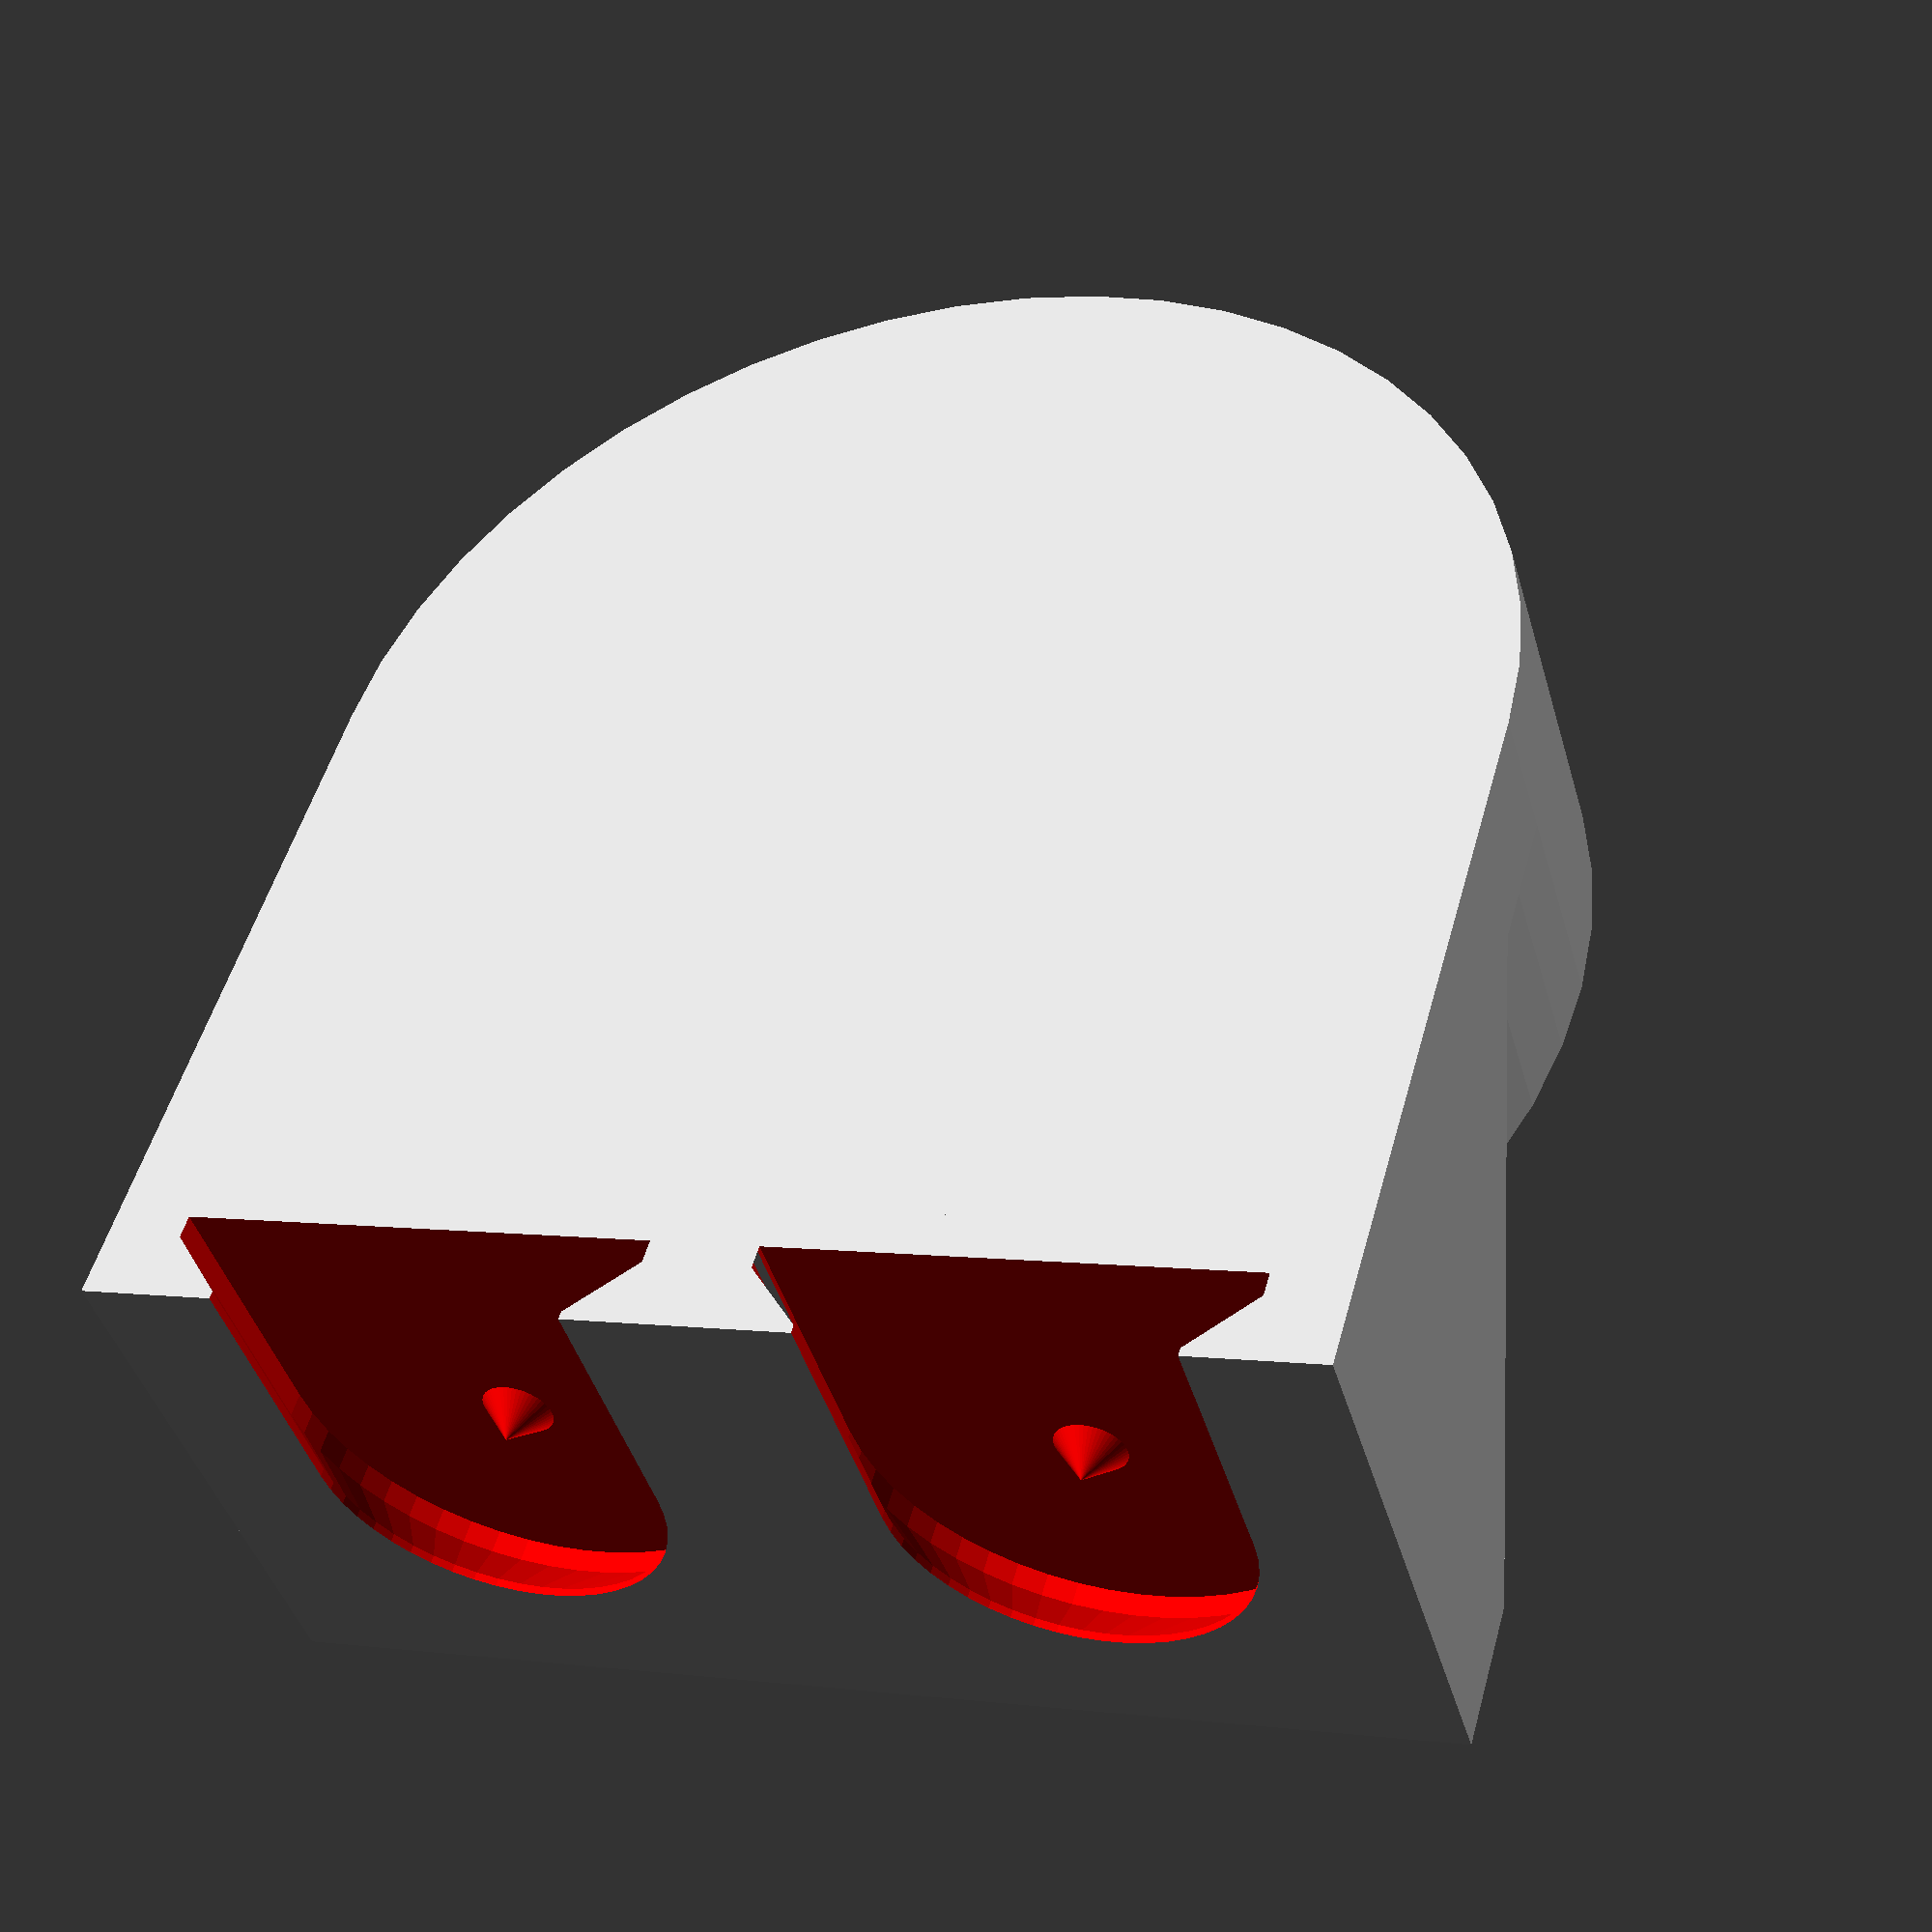
<openscad>
/*Created by Andy Levesque
Credit to @David D on Printables and Jonathan at Keep Making for Multiconnect and Multiboard, respectively
Licensed Creative Commons 4.0 Attribution Non-Commercial Sharable with Attribution
*/

/*[Parameters]*/
//diameter (in mm) of the item you wish to insert (this becomes the internal diameter)
itemDiameter = 50;
//thickness (in mm) of the wall surrounding the item
rimThickness = 1;
//Thickness (in mm) of the base underneath the item you are holding
baseThickness = 3;
//Additional thickness of the area between the item holding and the backer.
shelfSupportHeight = 3;
//Additional height (in mm) of the rim protruding upward to hold the item
rimHeight = 10;
//Additional Backer Height (in mm) in case you prefer additional support for something heavy
additionalBackerHeight = 0;

/* [Slot Customization] */
//Distance between Multiconnect slots on the back (25mm is standard for MultiBoard)
distanceBetweenSlots = 25;
//QuickRelease removes the small indent in the top of the slots that lock the part into place
slotQuickRelease = false;
//Dimple scale tweaks the size of the dimple in the slot for printers that need a larger dimple to print correctly
dimpleScale = 1; //[0.5:.05:1.5]
//Scale of slots in the back (1.015 scale is default per MultiConnect specs)
slotTolerance = 1.02; //[1.0:0.005:1.075]

/*[Hidden]*/
totalWidth = itemDiameter + rimThickness*2;
totalHeight = max(baseThickness+shelfSupportHeight+0.25*itemDiameter,25);

//Thickness of the back of the item (default in 6.5mm). Changes are untested. 
backThickness = 6.5; //.1
//slot count calculates how many slots can fit on the back. Based on internal width for buffer.
slotCount = floor(max(distanceBetweenSlots,totalWidth)/distanceBetweenSlots);
echo(str("Slot Count: ",slotCount));
backWidth = max(distanceBetweenSlots,totalWidth);

//start build
union() {
    back(backWidth = backWidth, backHeight = totalHeight+additionalBackerHeight, backThickness = backThickness);
    //item holder
    difference() {
        //itemwalls
        union() {
            hull(){
                translate(v = [totalWidth/2,itemDiameter/2,0]) 
                    //outer circle
                    linear_extrude(height = shelfSupportHeight+baseThickness) 
                            circle(r = itemDiameter/2+rimThickness, $fn=50);
                    //wide back for hull operation
                    linear_extrude(height = shelfSupportHeight+baseThickness) 
                            square(size = [totalWidth,1]);
                }
            //thin holding wall
            translate(v = [totalWidth/2,itemDiameter/2,shelfSupportHeight+baseThickness]) 
                linear_extrude(height = rimHeight) 
                    circle(r = itemDiameter/2+rimThickness, $fn=50);
        }
        //itemDiameter (i.e., delete tool)
        color(c = "red") translate(v = [totalWidth/2,itemDiameter/2,baseThickness]) linear_extrude(height = shelfSupportHeight+rimHeight+1) circle(r = itemDiameter/2, $fn=50);
    }
    //brackets
    bracketSize = min(totalHeight-baseThickness-shelfSupportHeight, itemDiameter/2);
    translate(v = [rimThickness,0,bracketSize+baseThickness+shelfSupportHeight]) shelfBracket(bracketHeight = bracketSize, bracketDepth = bracketSize, rimThickness = rimThickness);
    translate(v = [rimThickness*2+itemDiameter,0,bracketSize+baseThickness+shelfSupportHeight]) shelfBracket(bracketHeight = bracketSize, bracketDepth = bracketSize, rimThickness = rimThickness);
}


//BEGIN MODULES
//Slotted back
module back(backWidth, backHeight, backThickness)
{

    difference() {
        translate(v = [0,-backThickness,0]) cube(size = [backWidth,backThickness,backHeight]);
        //Loop through slots and center on the item
        //Note: I kept doing math until it looked right. It's possible this can be simplified.
        for (slotNum = [0:1:slotCount-1]) {
            translate(v = [distanceBetweenSlots/2+(backWidth/distanceBetweenSlots-slotCount)*distanceBetweenSlots/2+slotNum*distanceBetweenSlots,-2.575,backHeight-13]) {
                color(c = "red")  slotTool(backHeight);
            }
        }
    }
}
//Create Slot Tool
module slotTool(productHeight) {
    //translate(v = [0,-0.075,0]) //removed for redundancy
    scale(v = slotTolerance) //scale for 0.15mm tolerance per Multiconnect design specs
    difference() {
        union() {
            //round top
            rotate(a = [90,0,0,]) 
                rotate_extrude($fn=50) 
                    polygon(points = [[0,0],[10,0],[10,1],[7.5,3.5],[7.5,4],[0,4]]);
            //long slot
            translate(v = [0,0,0]) 
                rotate(a = [180,0,0]) 
                linear_extrude(height = productHeight+1) 
                    union(){
                        polygon(points = [[0,0],[10,0],[10,1],[7.5,3.5],[7.5,4],[0,4]]);
                        mirror([1,0,0])
                            polygon(points = [[0,0],[10,0],[10,1],[7.5,3.5],[7.5,4],[0,4]]);
                    }
        }
        //dimple
        if (slotQuickRelease == false)
            scale(v = dimpleScale) 
            rotate(a = [90,0,0,]) 
                rotate_extrude($fn=50) 
                    polygon(points = [[0,0],[0,1.5],[1.5,0]]);
    }
}

module shelfBracket(bracketHeight, bracketDepth, rimThickness){
        rotate(a = [-90,0,90]) 
            linear_extrude(height = rimThickness) 
                polygon([[0,0],[0,bracketHeight],[bracketDepth,bracketHeight]]);
}
</openscad>
<views>
elev=222.8 azim=164.0 roll=344.3 proj=p view=wireframe
</views>
